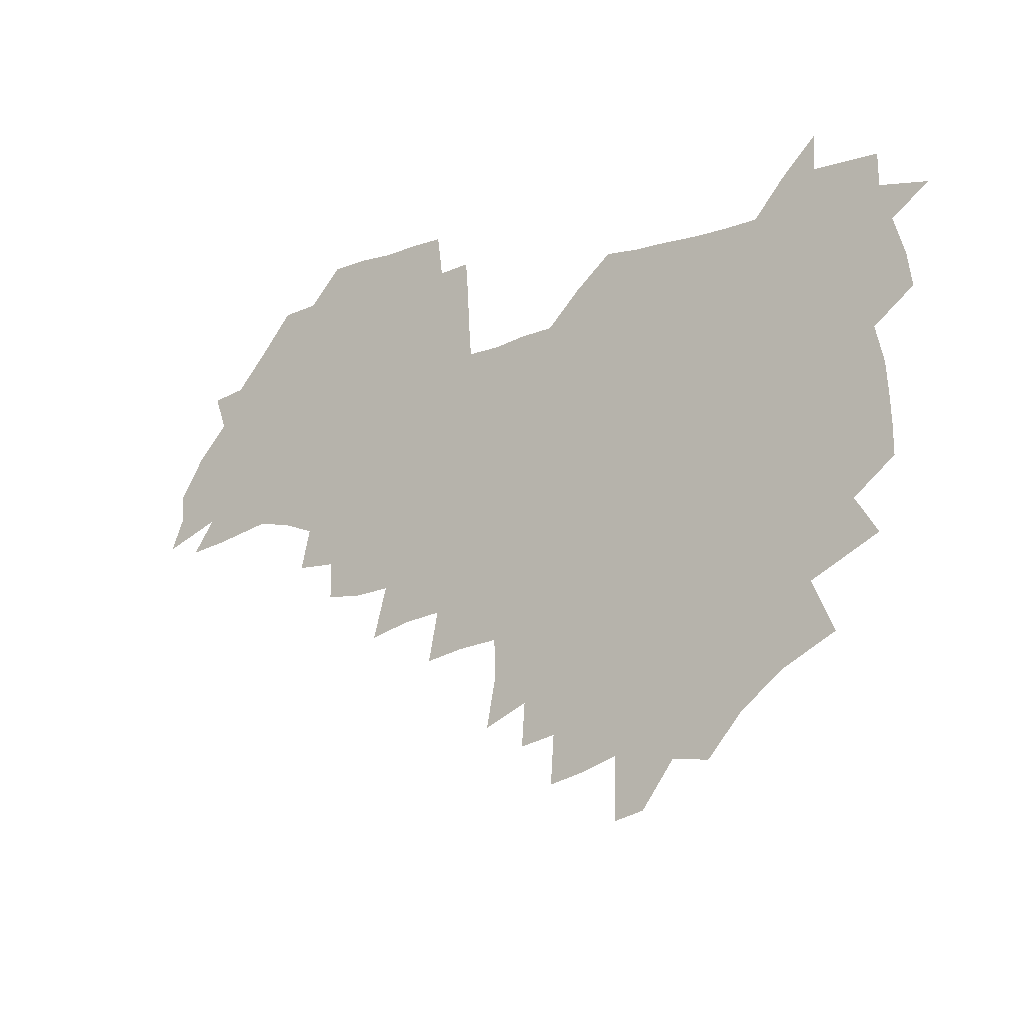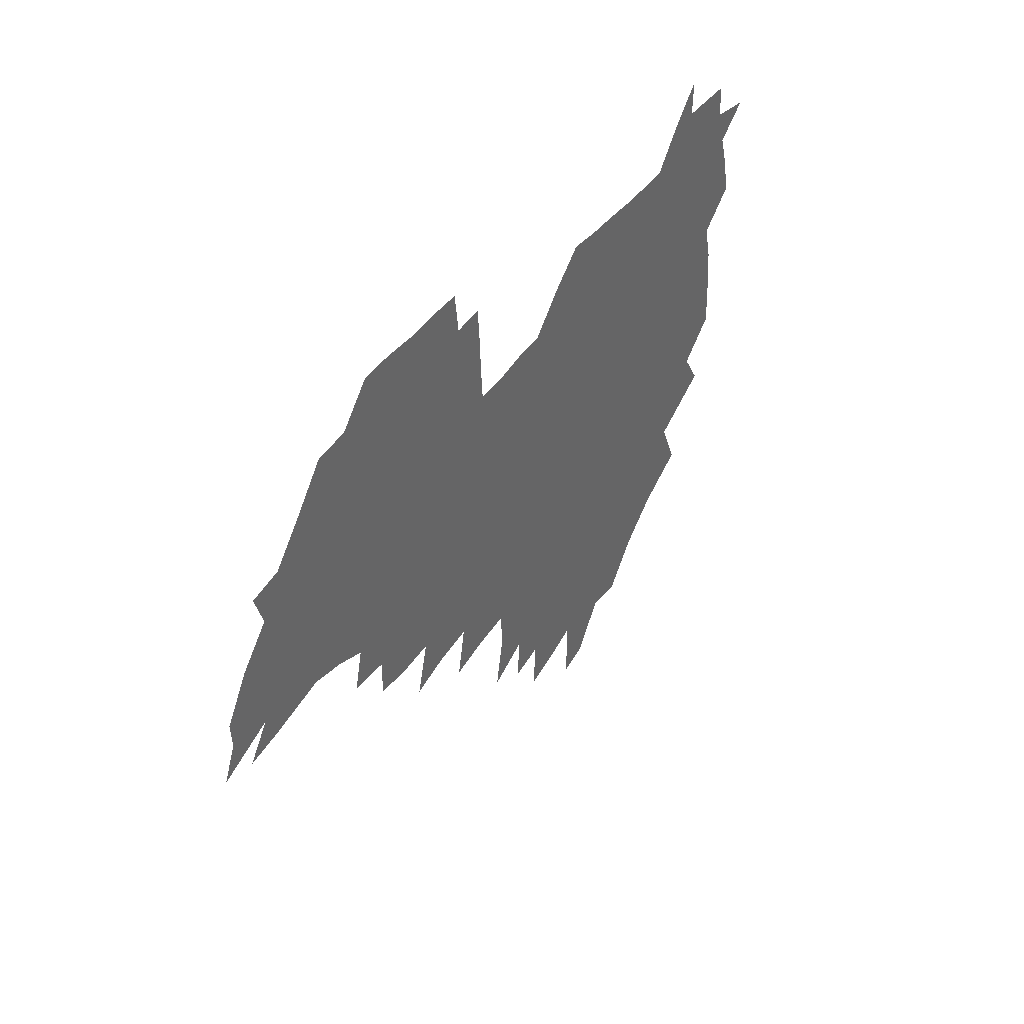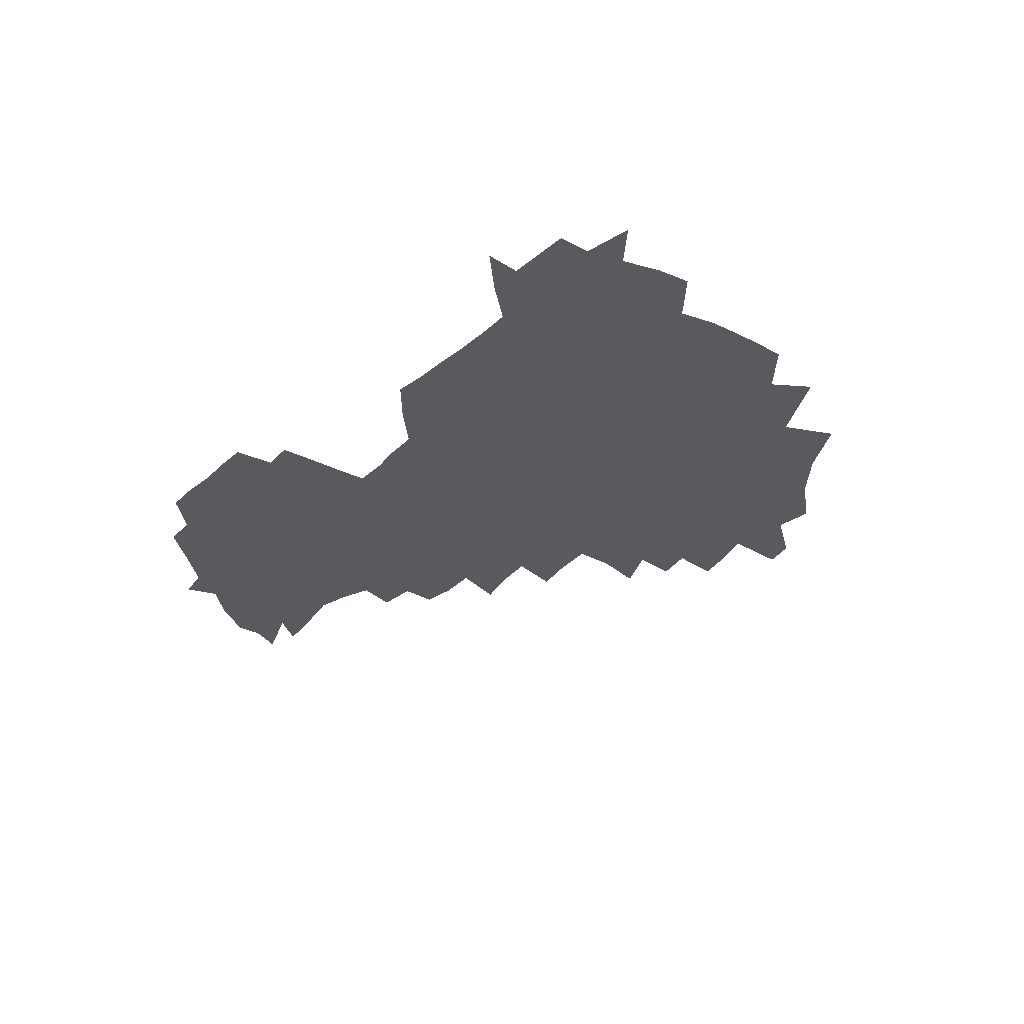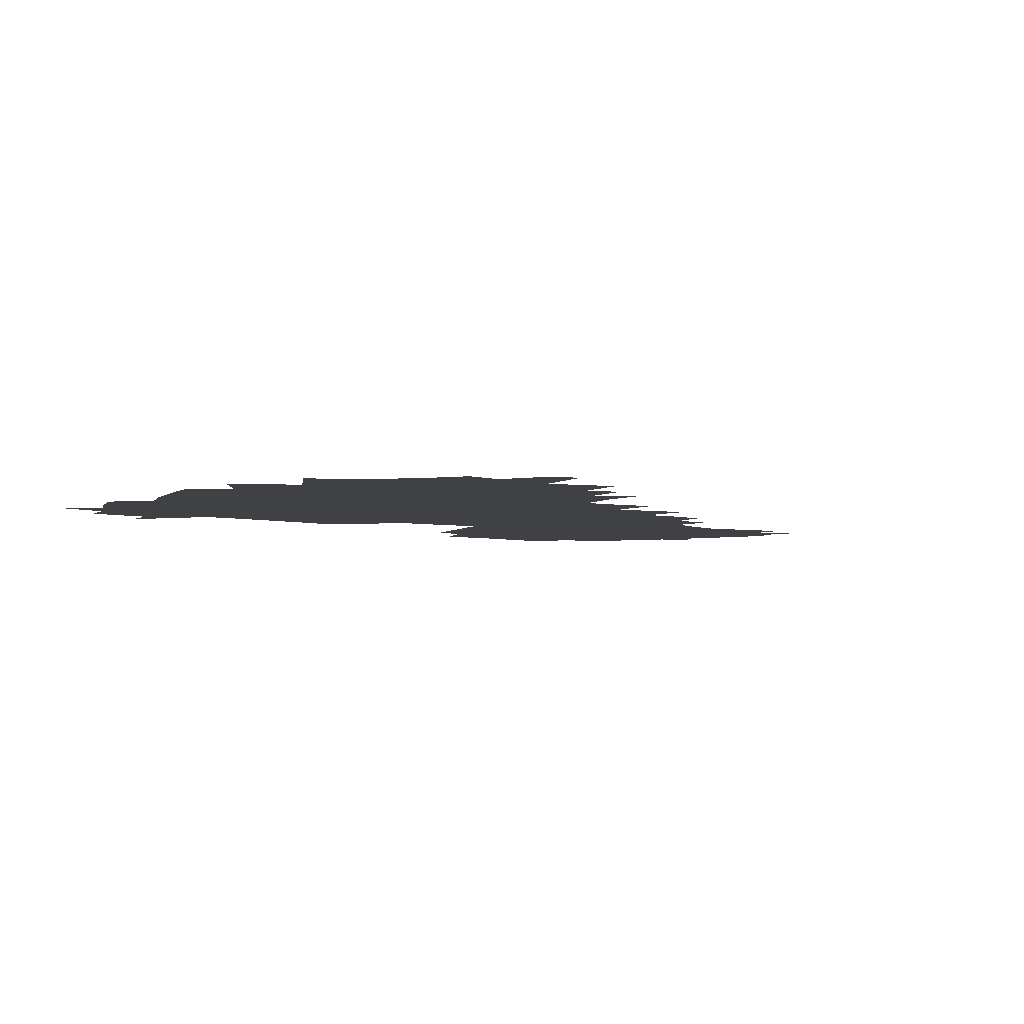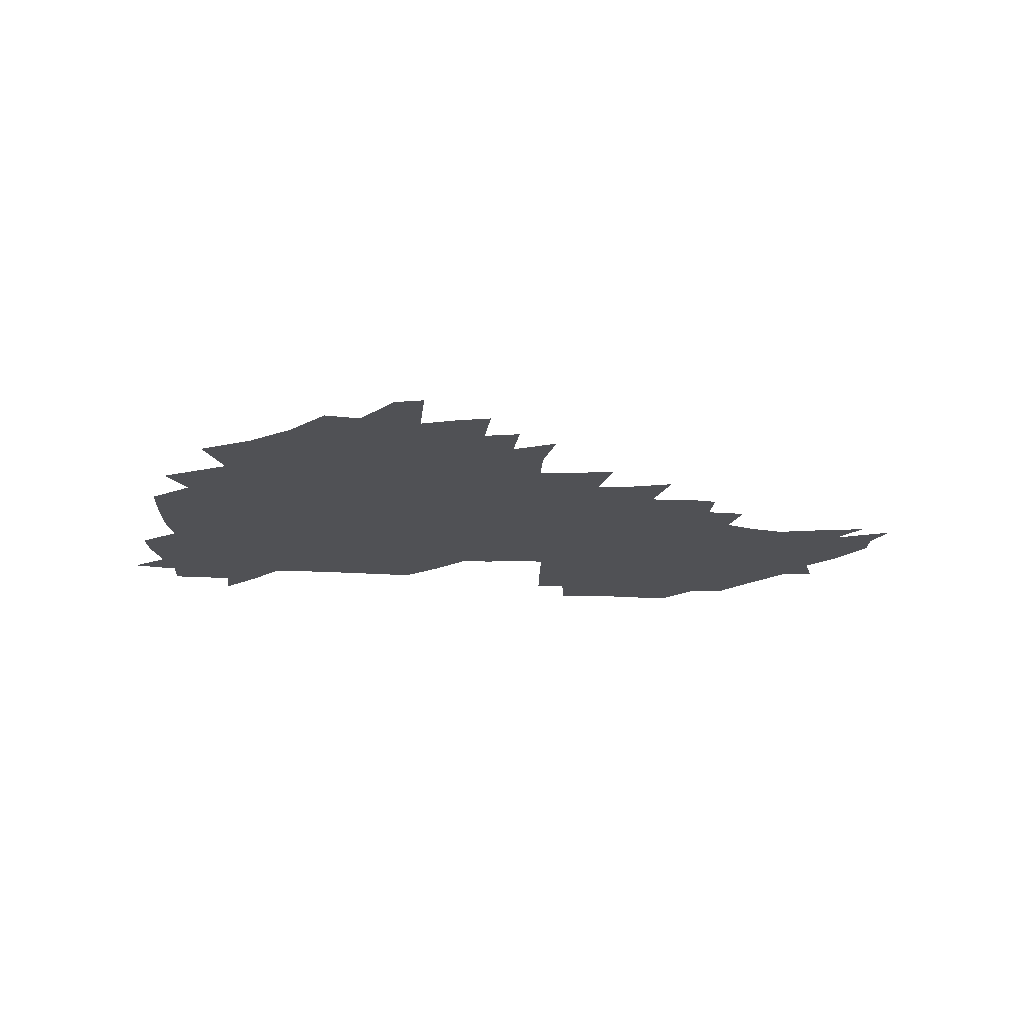
<metadata>
{"format":"obj","ext":"obj","renderer":"f3d","projection":"perspective","resolution":1024,"background":"white","views":[{"elev":-16.4,"azim":-145.2,"up":"+Y"},{"elev":40.6,"azim":121.7,"up":"+Y"},{"elev":-31.6,"azim":-129.3,"up":"+Z"},{"elev":-5.9,"azim":-31.7,"up":"+Z"},{"elev":-20.2,"azim":-4.8,"up":"+Z"}]}
</metadata>
<code>
v 207.6 265.1 0
v 216.7 222.1 0
v 218.9 236.6 0
v 224.2 253 0
v 229 268.9 0
v 229.4 283.2 0
v 228.6 153 0
v 228.7 165.7 0
v 229.4 178.7 0
v 230.5 192.4 0
v 234.5 208.3 0
v 237 223.8 0
v 237.8 238.6 0
v 240.1 253.9 0
v 242.6 269.3 0
v 243.4 283.6 0
v 236.7 122.9 0
v 246.9 138.5 0
v 250.9 152.8 0
v 251.7 166.4 0
v 250.1 180.2 0
v 250.2 194.5 0
v 250.8 209 0
v 254.1 224.5 0
v 253.7 239.2 0
v 254.4 253.9 0
v 255.7 268.6 0
v 258.1 283.9 0
v 257.5 299.3 0
v 257.3 85.92 0
v 267.3 107.5 0
v 268.8 123.4 0
v 275.2 139.3 0
v 278 153.5 0
v 274.3 167.3 0
v 270.2 181.2 0
v 266.6 195.3 0
v 268.6 209.9 0
v 270.1 224.7 0
v 270 239.4 0
v 270.8 254.2 0
v 272.2 269.1 0
v 273.1 283.9 0
v 281 73.69 0
v 287.5 94.25 0
v 288.1 109.3 0
v 289.4 124.6 0
v 291.9 139.8 0
v 291.3 153.4 0
v 293.1 167.5 0
v 289.2 181.6 0
v 286.2 195.9 0
v 285.6 210.3 0
v 284.1 224.8 0
v 285.1 239.3 0
v 285.2 253.9 0
v 286.6 268.3 0
v 300.2 58.88 0
v 303.3 79.68 0
v 302.8 94.29 0
v 304.1 110.1 0
v 305.1 125.1 0
v 306.9 140.2 0
v 306 153.7 0
v 307.7 167.7 0
v 307.6 181.4 0
v 304.2 195.9 0
v 303.7 210.2 0
v 302.5 224.7 0
v 301.1 239.2 0
v 301.4 253.6 0
v 301.3 267.8 0
v 316.1 40.64 0
v 317.9 63.82 0
v 318.2 80.35 0
v 318.3 95.51 0
v 318.8 110.5 0
v 319.6 125.4 0
v 321.5 141.1 0
v 322.2 154.9 0
v 321.3 168 0
v 321.2 181.9 0
v 321 195.8 0
v 319.8 210 0
v 320.1 224.2 0
v 318.1 238.9 0
v 317 253.5 0
v 316.2 267.9 0
v 332.6 42.68 0
v 332.9 66.02 0
v 333 81.81 0
v 332.9 96.22 0
v 334.1 112.5 0
v 334.1 126.3 0
v 334.4 140.1 0
v 334.6 154.3 0
v 335.7 168.8 0
v 335.3 182.1 0
v 335 195.8 0
v 334 210.1 0
v 333.6 224.4 0
v 333.3 238.7 0
v 332.7 253.1 0
v 330.7 268.8 0
v 347.3 22.86 0
v 346.9 47.32 0
v 346.8 65.73 0
v 347 82.37 0
v 346.9 96.37 0
v 347.4 112.3 0
v 347.5 125.3 0
v 347.9 140.3 0
v 348.2 155 0
v 348.4 169 0
v 348.5 182.2 0
v 348.2 196.2 0
v 347.9 210.3 0
v 347.2 224.7 0
v 347.7 238.8 0
v 346.9 253.3 0
v 345.6 269.1 0
v 360.8 19.67 0
v 360.3 46.49 0
v 361 62.35 0
v 360.8 80.92 0
v 360.9 96.44 0
v 361 111.3 0
v 361.3 125.7 0
v 361.5 139.9 0
v 361.8 154.1 0
v 362 168.2 0
v 361.9 182.3 0
v 361.9 196.3 0
v 361.8 210.5 0
v 361.8 224.7 0
v 361.5 239.4 0
v 360.8 254.2 0
v 360.3 270.5 0
v 361 286 0
v 376.5 41.29 0
v 375.6 61.25 0
v 374.6 81.08 0
v 375 95.13 0
v 375.1 109.8 0
v 375.1 124.9 0
v 375.8 138.8 0
v 375.9 153.3 0
v 375.6 168.5 0
v 375.7 182.3 0
v 375.8 196.4 0
v 375.8 210.6 0
v 375.8 225 0
v 376.4 241.2 0
v 376.5 257.1 0
v 392.1 37.69 0
v 390.6 58.61 0
v 389.4 78.01 0
v 389.3 93.64 0
v 389.4 108.9 0
v 389.6 123.5 0
v 390.5 137.5 0
v 390.6 152 0
v 389.3 168.5 0
v 389.5 182.5 0
v 389.8 196.4 0
v 390 210.7 0
v 390.3 225.2 0
v 391.4 242.4 0
v 406.8 55.32 0
v 405.5 74.12 0
v 403.9 92.02 0
v 405.1 106.5 0
v 405.2 121.5 0
v 405.8 136.2 0
v 405.3 151.6 0
v 404.9 166.8 0
v 404.3 181.8 0
v 404 196.4 0
v 404.2 210.6 0
v 404.5 224.7 0
v 405.9 241.7 0
v 425.2 65.28 0
v 420.9 86.95 0
v 421.4 103.8 0
v 422.8 118.4 0
v 420.9 135.9 0
v 420.7 150.7 0
v 419.5 166.7 0
v 419 181.5 0
v 418.2 196.5 0
v 418.4 210.5 0
v 418.9 224.8 0
v 420.3 239.6 0
v 439.9 102.1 0
v 437.5 120.1 0
v 437 134.8 0
v 435.6 150.6 0
v 434.1 166.9 0
v 433.8 181.2 0
v 432.2 196.6 0
v 433.3 210.5 0
v 433.1 224.5 0
v 434.9 239.4 0
v 436 253.6 0
v 436.8 270.4 0
v 437.9 284.3 0
v 456.9 98.81 0
v 452.5 120.4 0
v 451.6 135.7 0
v 450.2 151.5 0
v 448.9 166.9 0
v 448.2 181.5 0
v 447.1 196.3 0
v 447.9 210.3 0
v 447.1 224.4 0
v 448.4 238.6 0
v 449.5 253.1 0
v 450.8 268.6 0
v 451.9 283.2 0
v 454.2 301 0
v 469.9 118.4 0
v 466.6 136.4 0
v 465 152 0
v 462.9 168.1 0
v 462.4 182.2 0
v 462.7 196.4 0
v 461.6 210.7 0
v 460 224.2 0
v 463.6 239.4 0
v 464.9 254.2 0
v 464.8 268.2 0
v 466.1 283.1 0
v 468.9 301.1 0
v 488.2 113.6 0
v 482 135.9 0
v 480.1 152.3 0
v 479.4 167.2 0
v 477.7 182.3 0
v 477.7 196.6 0
v 477.6 210.9 0
v 477.5 225.2 0
v 479.1 239.9 0
v 479 254.1 0
v 480.4 268.9 0
v 481.7 284.1 0
v 483.7 300.2 0
v 499.3 134.8 0
v 496.3 152.3 0
v 494.1 168.1 0
v 492.9 182.7 0
v 492.6 196.8 0
v 493.1 211 0
v 493 225.3 0
v 493.8 239.8 0
v 494.5 254.3 0
v 497 269.8 0
v 497 284.2 0
v 499.8 301 0
v 514.5 136.5 0
v 514.4 152.2 0
v 510.6 168.7 0
v 509.2 183.1 0
v 506 197.7 0
v 506.4 211.1 0
v 508.8 225.6 0
v 508.5 239.7 0
v 509.5 254.1 0
v 512.4 269.8 0
v 511.2 283.7 0
v 515.1 300.4 0
v 532.5 153.1 0
v 528.2 170.4 0
v 525.2 184.3 0
v 524.5 198 0
v 522.4 211.7 0
v 523.3 225.5 0
v 522.2 239.5 0
v 523.7 253.5 0
v 526.3 268.9 0
v 529.9 284.9 0
v 542.3 175.7 0
v 539.8 186.6 0
v 538.5 199 0
v 537.1 212.2 0
v 536.7 225.4 0
v 540.7 239.6 0
v 540 253.6 0
v 542.5 268.1 0
v 546 283.5 0
v 558 179 0
v 555 189 0
v 552.8 200.1 0
v 552.1 212.2 0
v 553.5 225 0
v 556.4 238.5 0
v 557.4 252.6 0
v 560.2 267 0
v 583.6 173.8 0
v 569.4 189.4 0
v 567.9 200.2 0
v 567.8 211.5 0
v 569.9 223.6 0
v 570.2 236.9 0
v 575.1 250.6 0
v 600.7 171.3 0
v 590.5 185.4 0
v 585.5 198.2 0
v 583.3 210.2 0
v 584 221.4 0
v 585.2 233.7 0
v 590.4 248 0
v 616.4 175.4 0
v 610 189.6 0
v 610.8 200.9 0
v 599.2 218.9 0
f 4 5 1
f 11 12 2
f 2 12 3
f 12 13 3
f 3 13 4
f 13 14 4
f 4 14 5
f 14 15 5
f 5 15 6
f 15 16 6
f 18 19 7
f 7 19 8
f 19 20 8
f 8 20 9
f 20 21 9
f 9 21 10
f 21 22 10
f 10 22 11
f 22 23 11
f 11 23 12
f 23 24 12
f 12 24 13
f 24 25 13
f 13 25 14
f 25 26 14
f 14 26 15
f 26 27 15
f 15 27 16
f 27 28 16
f 31 32 17
f 17 32 18
f 32 33 18
f 18 33 19
f 33 34 19
f 19 34 20
f 34 35 20
f 20 35 21
f 35 36 21
f 21 36 22
f 36 37 22
f 22 37 23
f 37 38 23
f 23 38 24
f 38 39 24
f 24 39 25
f 39 40 25
f 25 40 26
f 40 41 26
f 26 41 27
f 41 42 27
f 27 42 28
f 42 43 28
f 28 43 29
f 44 45 30
f 30 45 31
f 45 46 31
f 31 46 32
f 46 47 32
f 32 47 33
f 47 48 33
f 33 48 34
f 48 49 34
f 34 49 35
f 49 50 35
f 35 50 36
f 50 51 36
f 36 51 37
f 51 52 37
f 37 52 38
f 52 53 38
f 38 53 39
f 53 54 39
f 39 54 40
f 54 55 40
f 40 55 41
f 55 56 41
f 41 56 42
f 56 57 42
f 42 57 43
f 58 59 44
f 44 59 45
f 59 60 45
f 45 60 46
f 60 61 46
f 46 61 47
f 61 62 47
f 47 62 48
f 62 63 48
f 48 63 49
f 63 64 49
f 49 64 50
f 64 65 50
f 50 65 51
f 65 66 51
f 51 66 52
f 66 67 52
f 52 67 53
f 67 68 53
f 53 68 54
f 68 69 54
f 54 69 55
f 69 70 55
f 55 70 56
f 70 71 56
f 56 71 57
f 71 72 57
f 73 74 58
f 58 74 59
f 74 75 59
f 59 75 60
f 75 76 60
f 60 76 61
f 76 77 61
f 61 77 62
f 77 78 62
f 62 78 63
f 78 79 63
f 63 79 64
f 79 80 64
f 64 80 65
f 80 81 65
f 65 81 66
f 81 82 66
f 66 82 67
f 82 83 67
f 67 83 68
f 83 84 68
f 68 84 69
f 84 85 69
f 69 85 70
f 85 86 70
f 70 86 71
f 86 87 71
f 71 87 72
f 87 88 72
f 73 89 74
f 89 90 74
f 74 90 75
f 90 91 75
f 75 91 76
f 91 92 76
f 76 92 77
f 92 93 77
f 77 93 78
f 93 94 78
f 78 94 79
f 94 95 79
f 79 95 80
f 95 96 80
f 80 96 81
f 96 97 81
f 81 97 82
f 97 98 82
f 82 98 83
f 98 99 83
f 83 99 84
f 99 100 84
f 84 100 85
f 100 101 85
f 85 101 86
f 101 102 86
f 86 102 87
f 102 103 87
f 87 103 88
f 103 104 88
f 105 106 89
f 89 106 90
f 106 107 90
f 90 107 91
f 107 108 91
f 91 108 92
f 108 109 92
f 92 109 93
f 109 110 93
f 93 110 94
f 110 111 94
f 94 111 95
f 111 112 95
f 95 112 96
f 112 113 96
f 96 113 97
f 113 114 97
f 97 114 98
f 114 115 98
f 98 115 99
f 115 116 99
f 99 116 100
f 116 117 100
f 100 117 101
f 117 118 101
f 101 118 102
f 118 119 102
f 102 119 103
f 119 120 103
f 103 120 104
f 120 121 104
f 105 122 106
f 122 123 106
f 106 123 107
f 123 124 107
f 107 124 108
f 124 125 108
f 108 125 109
f 125 126 109
f 109 126 110
f 126 127 110
f 110 127 111
f 127 128 111
f 111 128 112
f 128 129 112
f 112 129 113
f 129 130 113
f 113 130 114
f 130 131 114
f 114 131 115
f 131 132 115
f 115 132 116
f 132 133 116
f 116 133 117
f 133 134 117
f 117 134 118
f 134 135 118
f 118 135 119
f 135 136 119
f 119 136 120
f 136 137 120
f 120 137 121
f 137 138 121
f 123 140 124
f 140 141 124
f 124 141 125
f 141 142 125
f 125 142 126
f 142 143 126
f 126 143 127
f 143 144 127
f 127 144 128
f 144 145 128
f 128 145 129
f 145 146 129
f 129 146 130
f 146 147 130
f 130 147 131
f 147 148 131
f 131 148 132
f 148 149 132
f 132 149 133
f 149 150 133
f 133 150 134
f 150 151 134
f 134 151 135
f 151 152 135
f 135 152 136
f 152 153 136
f 136 153 137
f 153 154 137
f 137 154 138
f 140 155 141
f 155 156 141
f 141 156 142
f 156 157 142
f 142 157 143
f 157 158 143
f 143 158 144
f 158 159 144
f 144 159 145
f 159 160 145
f 145 160 146
f 160 161 146
f 146 161 147
f 161 162 147
f 147 162 148
f 162 163 148
f 148 163 149
f 163 164 149
f 149 164 150
f 164 165 150
f 150 165 151
f 165 166 151
f 151 166 152
f 166 167 152
f 152 167 153
f 167 168 153
f 153 168 154
f 156 169 157
f 169 170 157
f 157 170 158
f 170 171 158
f 158 171 159
f 171 172 159
f 159 172 160
f 172 173 160
f 160 173 161
f 173 174 161
f 161 174 162
f 174 175 162
f 162 175 163
f 175 176 163
f 163 176 164
f 176 177 164
f 164 177 165
f 177 178 165
f 165 178 166
f 178 179 166
f 166 179 167
f 179 180 167
f 167 180 168
f 180 181 168
f 170 182 171
f 182 183 171
f 171 183 172
f 183 184 172
f 172 184 173
f 184 185 173
f 173 185 174
f 185 186 174
f 174 186 175
f 186 187 175
f 175 187 176
f 187 188 176
f 176 188 177
f 188 189 177
f 177 189 178
f 189 190 178
f 178 190 179
f 190 191 179
f 179 191 180
f 191 192 180
f 180 192 181
f 192 193 181
f 184 194 185
f 194 195 185
f 185 195 186
f 195 196 186
f 186 196 187
f 196 197 187
f 187 197 188
f 197 198 188
f 188 198 189
f 198 199 189
f 189 199 190
f 199 200 190
f 190 200 191
f 200 201 191
f 191 201 192
f 201 202 192
f 192 202 193
f 202 203 193
f 194 207 195
f 207 208 195
f 195 208 196
f 208 209 196
f 196 209 197
f 209 210 197
f 197 210 198
f 210 211 198
f 198 211 199
f 211 212 199
f 199 212 200
f 212 213 200
f 200 213 201
f 213 214 201
f 201 214 202
f 214 215 202
f 202 215 203
f 215 216 203
f 203 216 204
f 216 217 204
f 204 217 205
f 217 218 205
f 205 218 206
f 218 219 206
f 208 221 209
f 221 222 209
f 209 222 210
f 222 223 210
f 210 223 211
f 223 224 211
f 211 224 212
f 224 225 212
f 212 225 213
f 225 226 213
f 213 226 214
f 226 227 214
f 214 227 215
f 227 228 215
f 215 228 216
f 228 229 216
f 216 229 217
f 229 230 217
f 217 230 218
f 230 231 218
f 218 231 219
f 231 232 219
f 219 232 220
f 232 233 220
f 221 234 222
f 234 235 222
f 222 235 223
f 235 236 223
f 223 236 224
f 236 237 224
f 224 237 225
f 237 238 225
f 225 238 226
f 238 239 226
f 226 239 227
f 239 240 227
f 227 240 228
f 240 241 228
f 228 241 229
f 241 242 229
f 229 242 230
f 242 243 230
f 230 243 231
f 243 244 231
f 231 244 232
f 244 245 232
f 232 245 233
f 245 246 233
f 235 247 236
f 247 248 236
f 236 248 237
f 248 249 237
f 237 249 238
f 249 250 238
f 238 250 239
f 250 251 239
f 239 251 240
f 251 252 240
f 240 252 241
f 252 253 241
f 241 253 242
f 253 254 242
f 242 254 243
f 254 255 243
f 243 255 244
f 255 256 244
f 244 256 245
f 256 257 245
f 245 257 246
f 257 258 246
f 247 259 248
f 259 260 248
f 248 260 249
f 260 261 249
f 249 261 250
f 261 262 250
f 250 262 251
f 262 263 251
f 251 263 252
f 263 264 252
f 252 264 253
f 264 265 253
f 253 265 254
f 265 266 254
f 254 266 255
f 266 267 255
f 255 267 256
f 267 268 256
f 256 268 257
f 268 269 257
f 257 269 258
f 269 270 258
f 260 271 261
f 271 272 261
f 261 272 262
f 272 273 262
f 262 273 263
f 273 274 263
f 263 274 264
f 274 275 264
f 264 275 265
f 275 276 265
f 265 276 266
f 276 277 266
f 266 277 267
f 277 278 267
f 267 278 268
f 278 279 268
f 268 279 269
f 279 280 269
f 269 280 270
f 272 281 273
f 281 282 273
f 273 282 274
f 282 283 274
f 274 283 275
f 283 284 275
f 275 284 276
f 284 285 276
f 276 285 277
f 285 286 277
f 277 286 278
f 286 287 278
f 278 287 279
f 287 288 279
f 279 288 280
f 288 289 280
f 281 290 282
f 290 291 282
f 282 291 283
f 291 292 283
f 283 292 284
f 292 293 284
f 284 293 285
f 293 294 285
f 285 294 286
f 294 295 286
f 286 295 287
f 295 296 287
f 287 296 288
f 296 297 288
f 288 297 289
f 290 298 291
f 298 299 291
f 291 299 292
f 299 300 292
f 292 300 293
f 300 301 293
f 293 301 294
f 301 302 294
f 294 302 295
f 302 303 295
f 295 303 296
f 303 304 296
f 296 304 297
f 298 305 299
f 305 306 299
f 299 306 300
f 306 307 300
f 300 307 301
f 307 308 301
f 301 308 302
f 308 309 302
f 302 309 303
f 309 310 303
f 303 310 304
f 310 311 304
f 306 312 307
f 312 313 307
f 307 313 308
f 313 314 308
f 308 314 309
f 314 315 309
f 309 315 310

</code>
